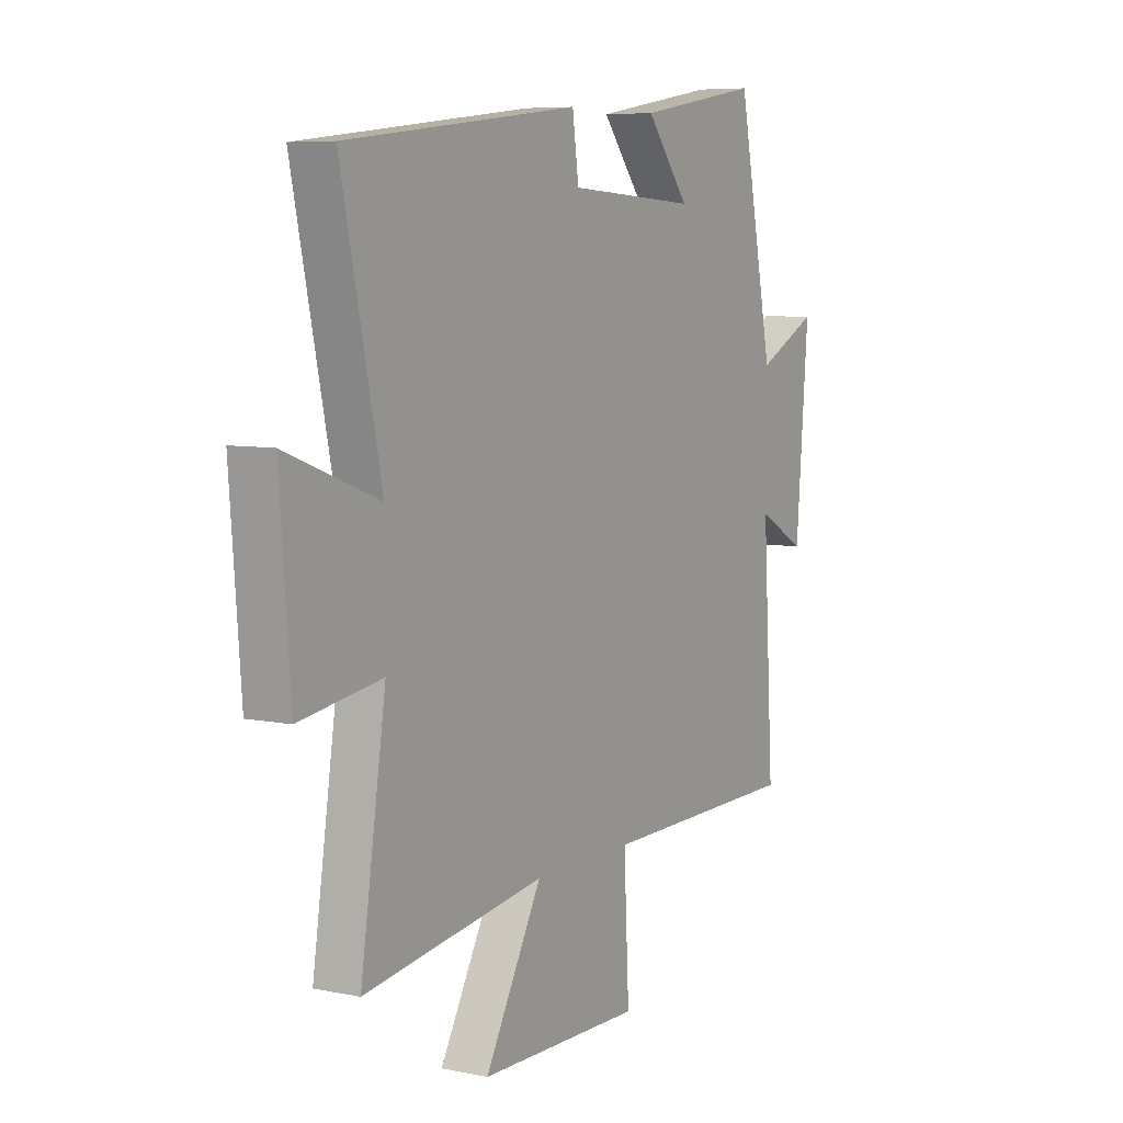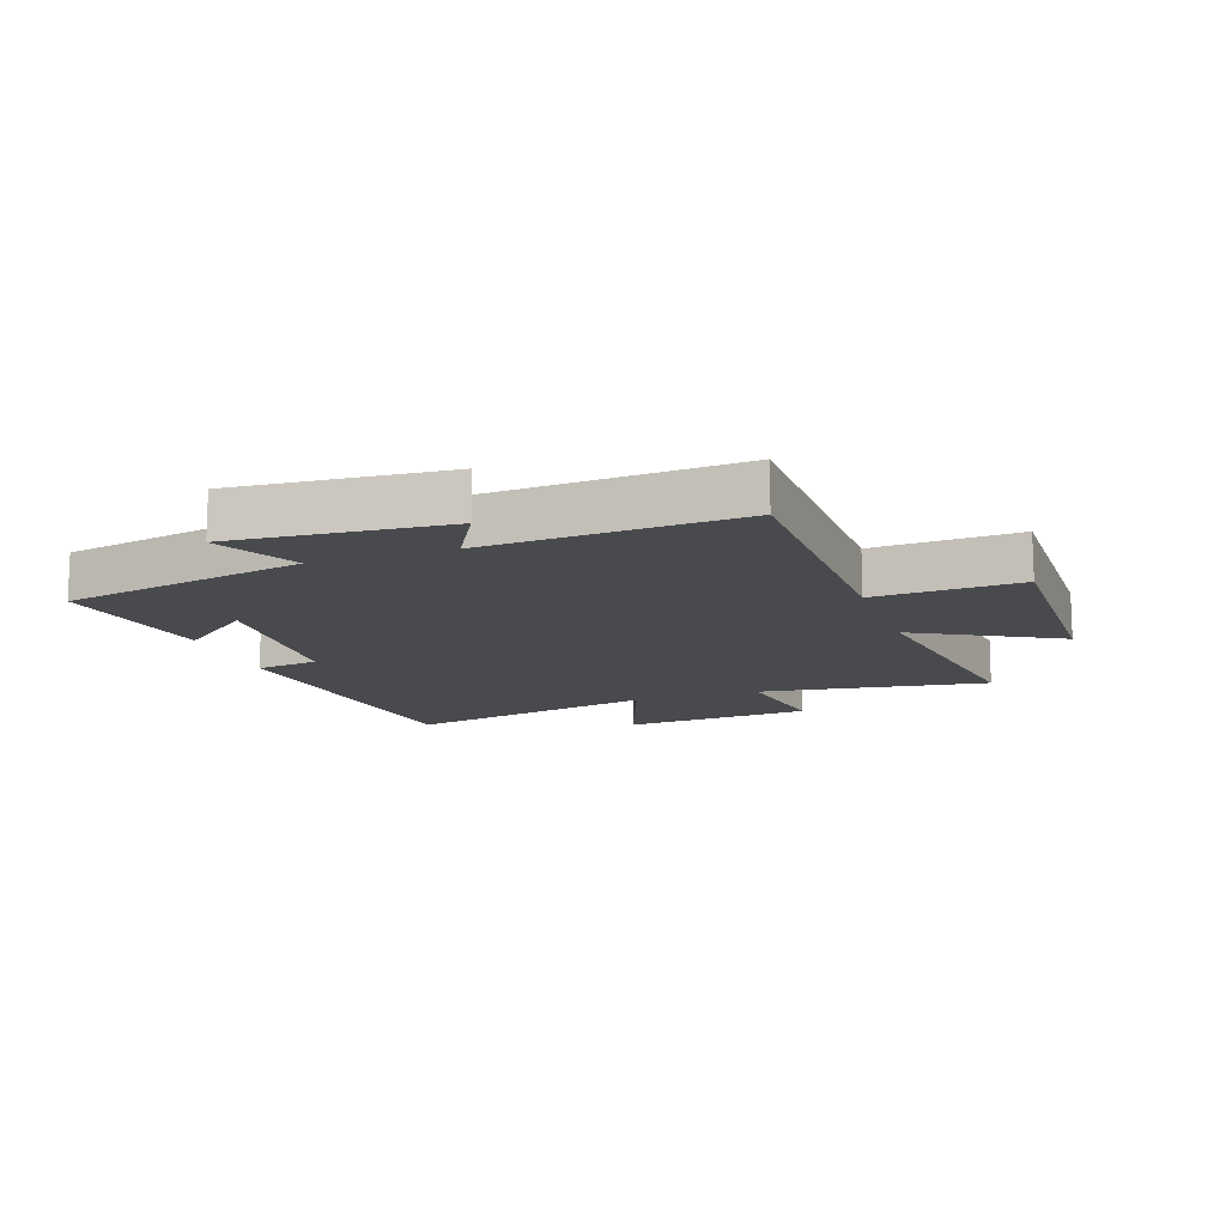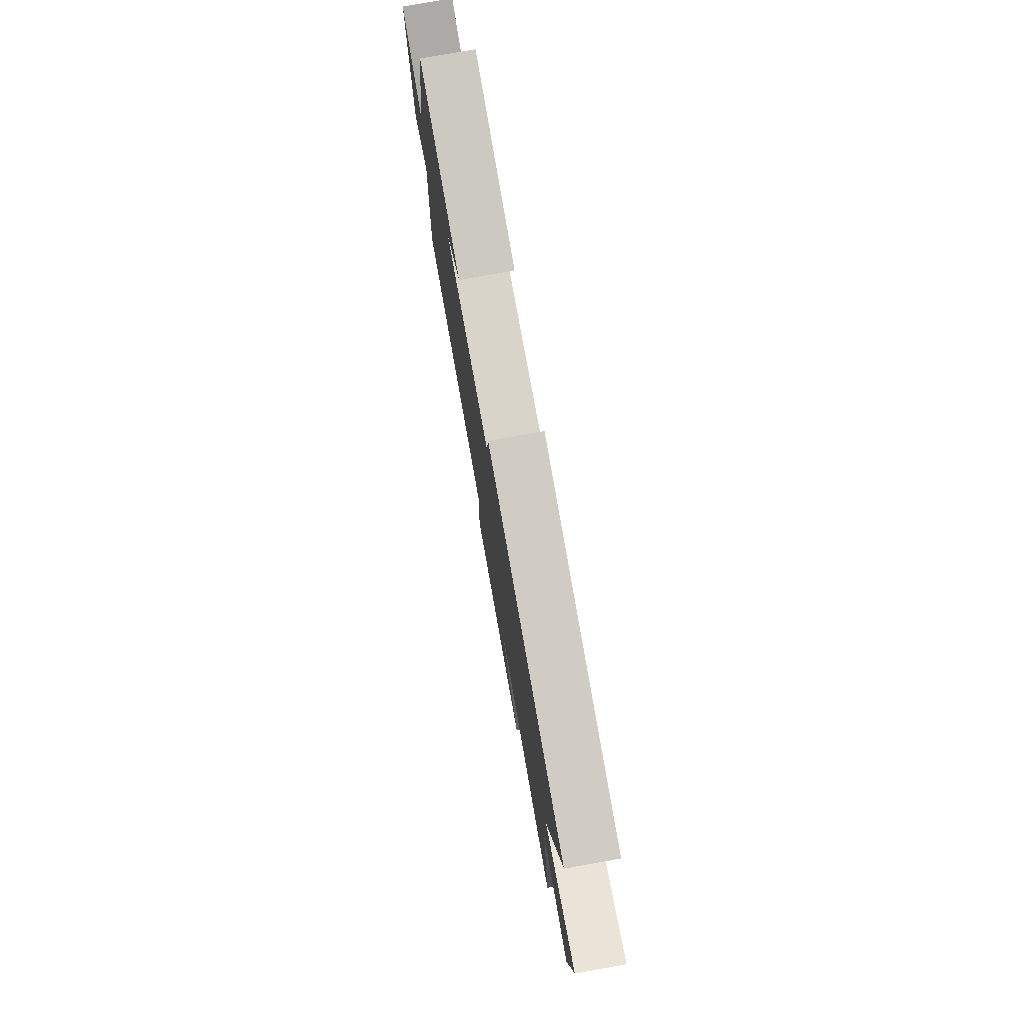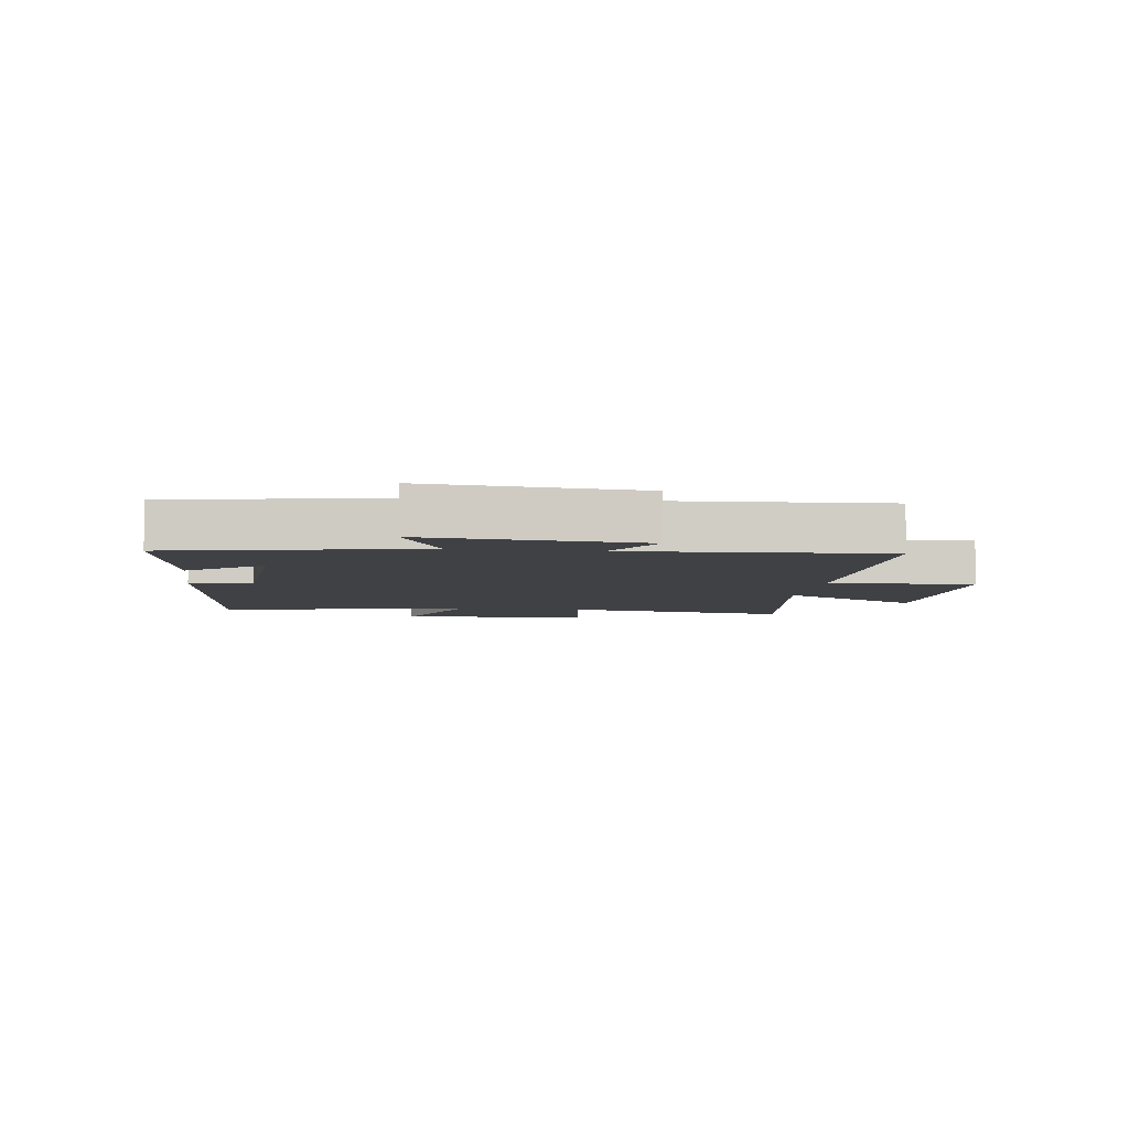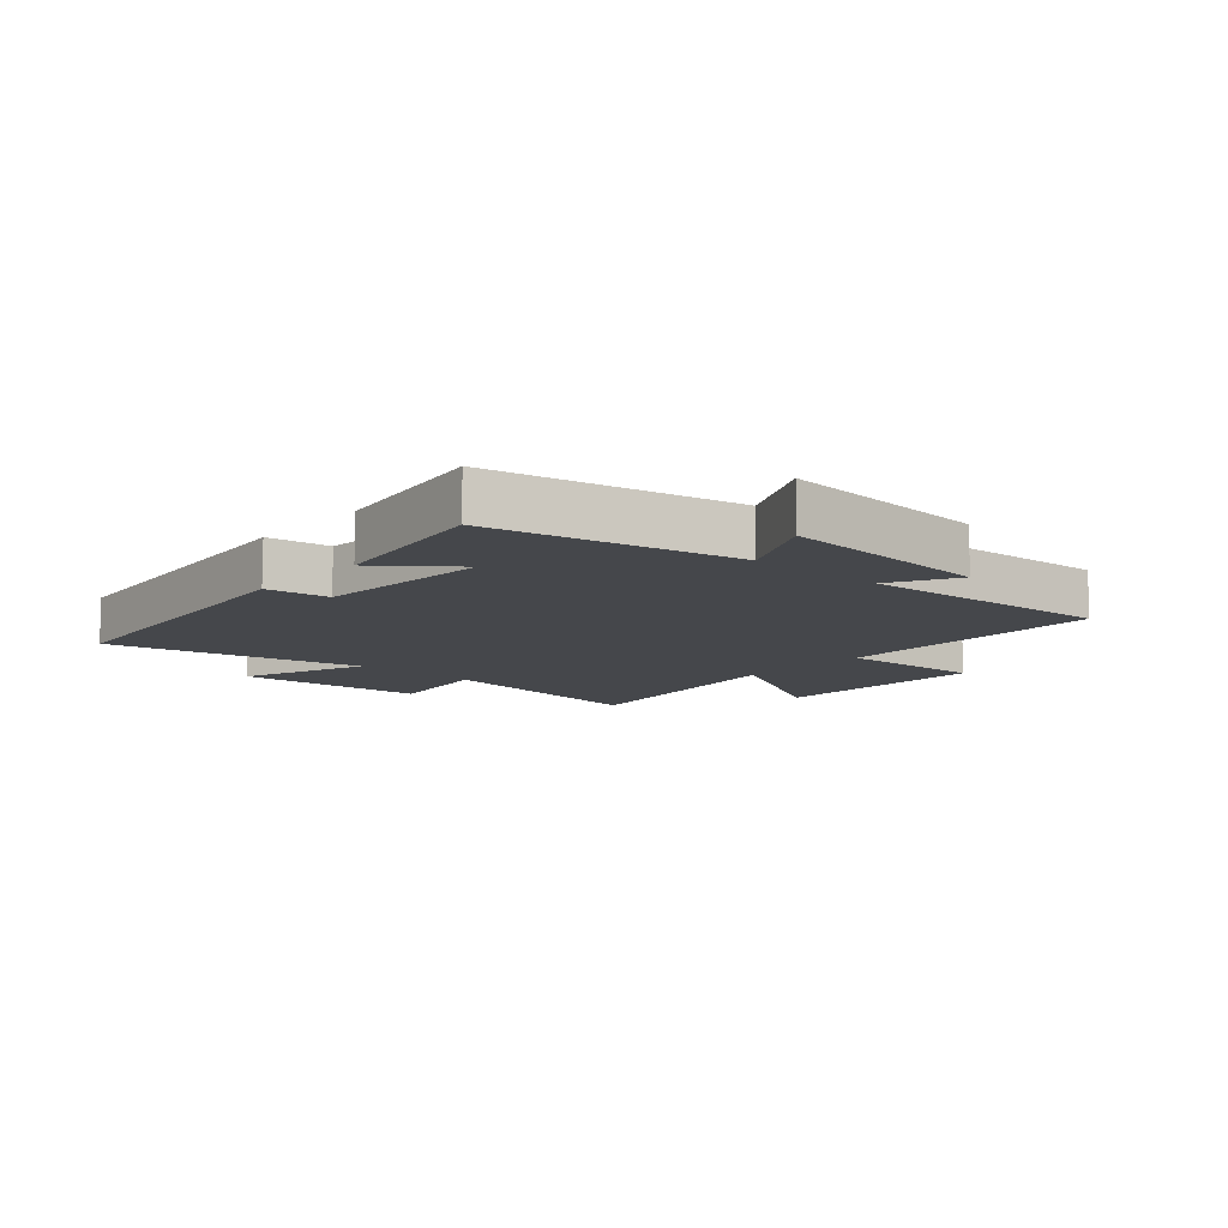
<metadata>
{"format":"obj","ext":"obj","renderer":"f3d","projection":"perspective","resolution":1024,"background":"white","views":[{"elev":6.9,"azim":-59.1,"up":"+Z"},{"elev":-13.4,"azim":109.3,"up":"+Y"},{"elev":78.2,"azim":-100.1,"up":"+Z"},{"elev":-5.7,"azim":82.1,"up":"+Y"},{"elev":-10.4,"azim":48.3,"up":"+Y"}]}
</metadata>
<code>
v -0.557 0.07 -0.559
v -0.5 0.07 -0.184
v -0.684 0.07 -0.212
v -0.708 0.07 0.102
v -0.5 0.07 0.024
v -0.589 0.07 0.441
v -0.066 0.07 0.5
v -0.052 0.07 0.397
v 0.238 0.07 0.379
v 0.142 0.07 0.5
v 0.419 0.07 0.546
v 0.5 0.07 0.144
v 0.636 0.07 0.212
v 0.608 0.07 -0.138
v 0.5 0.07 -0.078
v 0.525 0.07 -0.495
v 0.075 0.07 -0.5
v 0.087 0.07 -0.739
v -0.279 0.07 -0.733
v -0.151 0.07 -0.5
v -0.557 0 -0.559
v -0.5 0 -0.184
v -0.684 0 -0.212
v -0.708 0 0.102
v -0.5 0 0.024
v -0.589 0 0.441
v -0.066 0 0.5
v -0.052 0 0.397
v 0.238 0 0.379
v 0.142 0 0.5
v 0.419 0 0.546
v 0.5 0 0.144
v 0.636 0 0.212
v 0.608 0 -0.138
v 0.5 0 -0.078
v 0.525 0 -0.495
v 0.075 0 -0.5
v 0.087 0 -0.739
v -0.279 0 -0.733
v -0.151 0 -0.5
f 17 18 19 20
f 15 16 17 20
f 15 20 1 2
f 12 13 14 15
f 12 15 2
f 9 10 11 12
f 12 2 3
f 9 12 3
f 8 9 3
f 5 6 7 8
f 5 8 3
f 3 4 5
f 40 39 38 37
f 40 37 36 35
f 22 21 40 35
f 35 34 33 32
f 22 35 32
f 32 31 30 29
f 23 22 32
f 23 32 29
f 23 29 28
f 28 27 26 25
f 23 28 25
f 25 24 23
f 1 21 22 2
f 2 22 23 3
f 3 23 24 4
f 4 24 25 5
f 5 25 26 6
f 6 26 27 7
f 7 27 28 8
f 8 28 29 9
f 9 29 30 10
f 10 30 31 11
f 11 31 32 12
f 12 32 33 13
f 13 33 34 14
f 14 34 35 15
f 15 35 36 16
f 16 36 37 17
f 17 37 38 18
f 18 38 39 19
f 19 39 40 20
f 20 40 21 1

</code>
